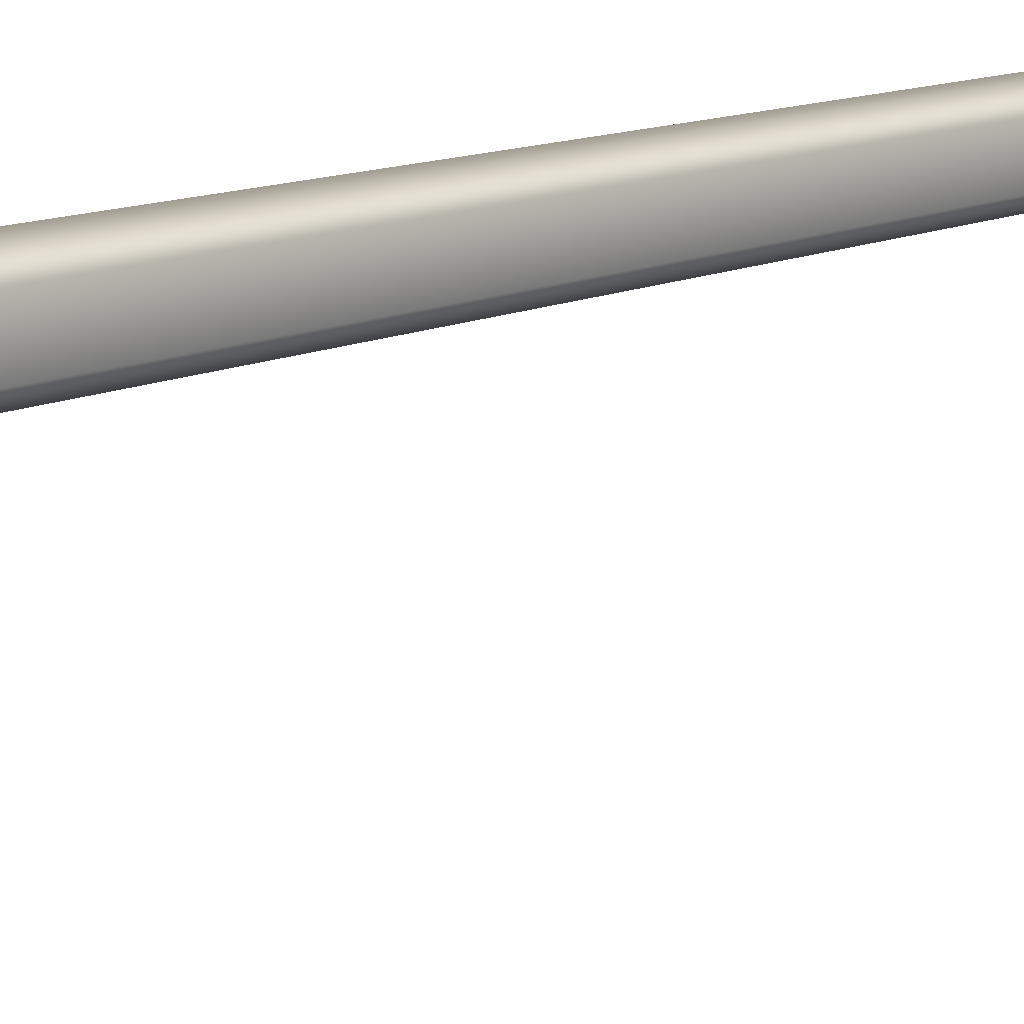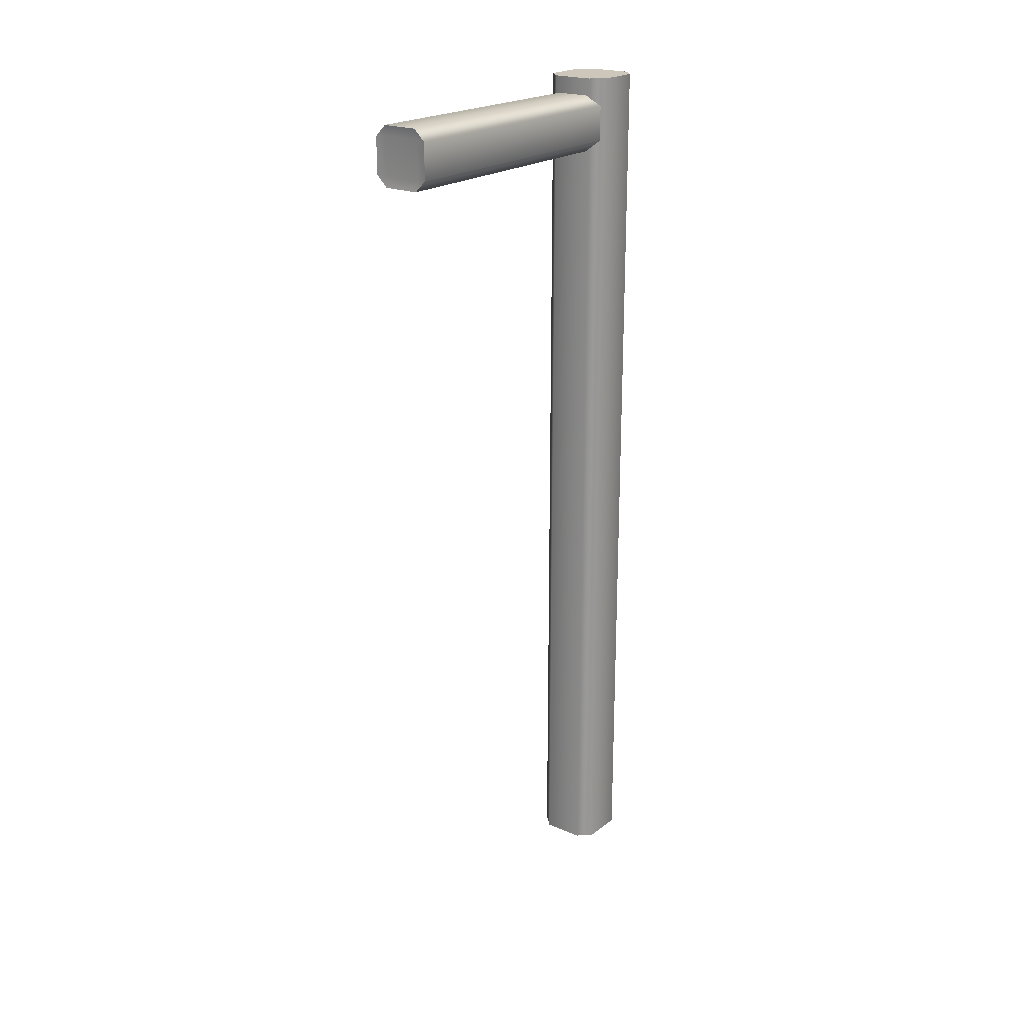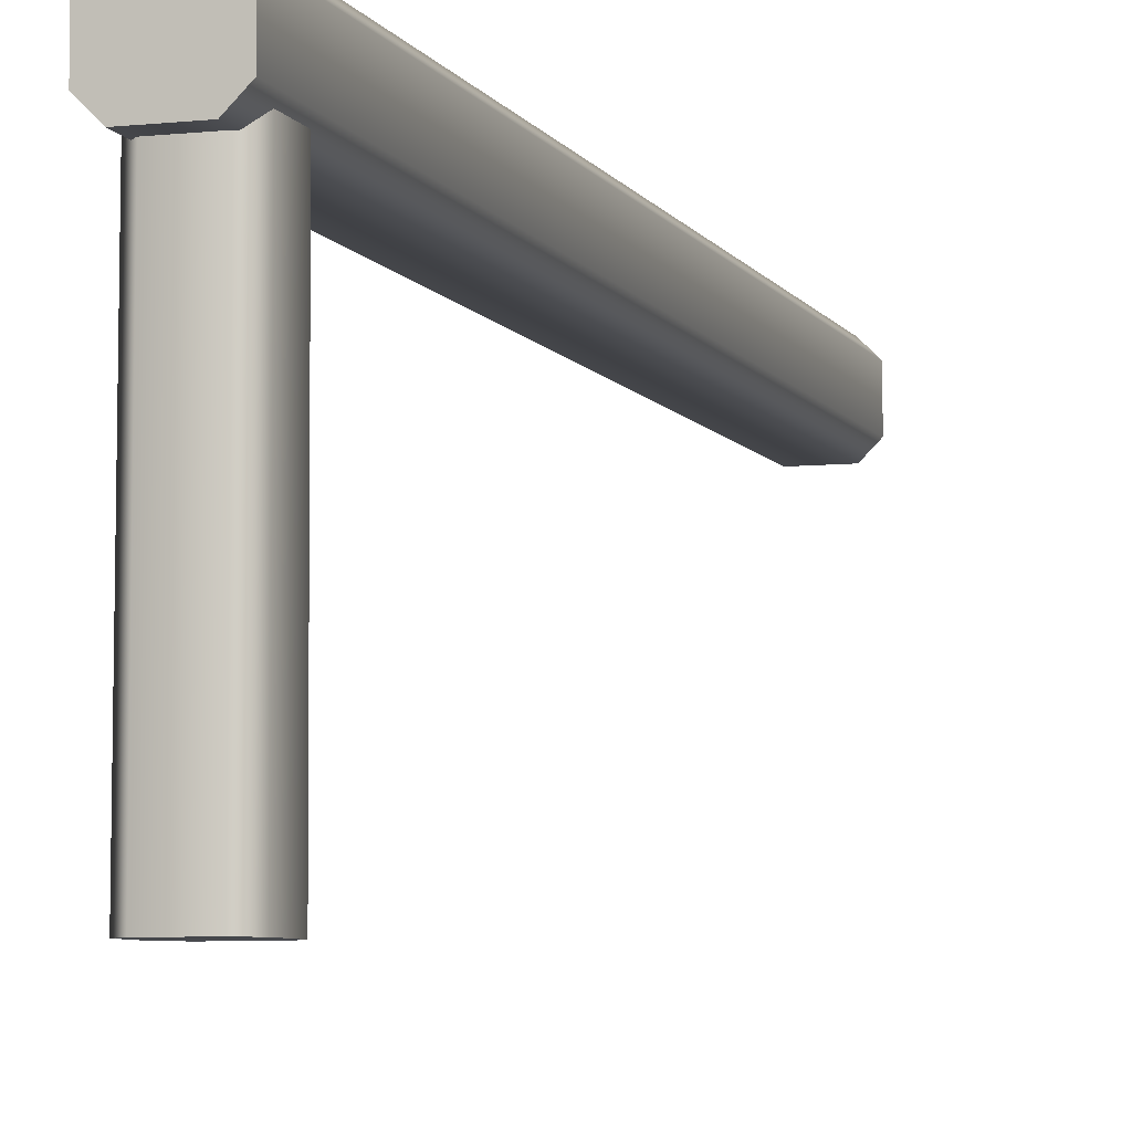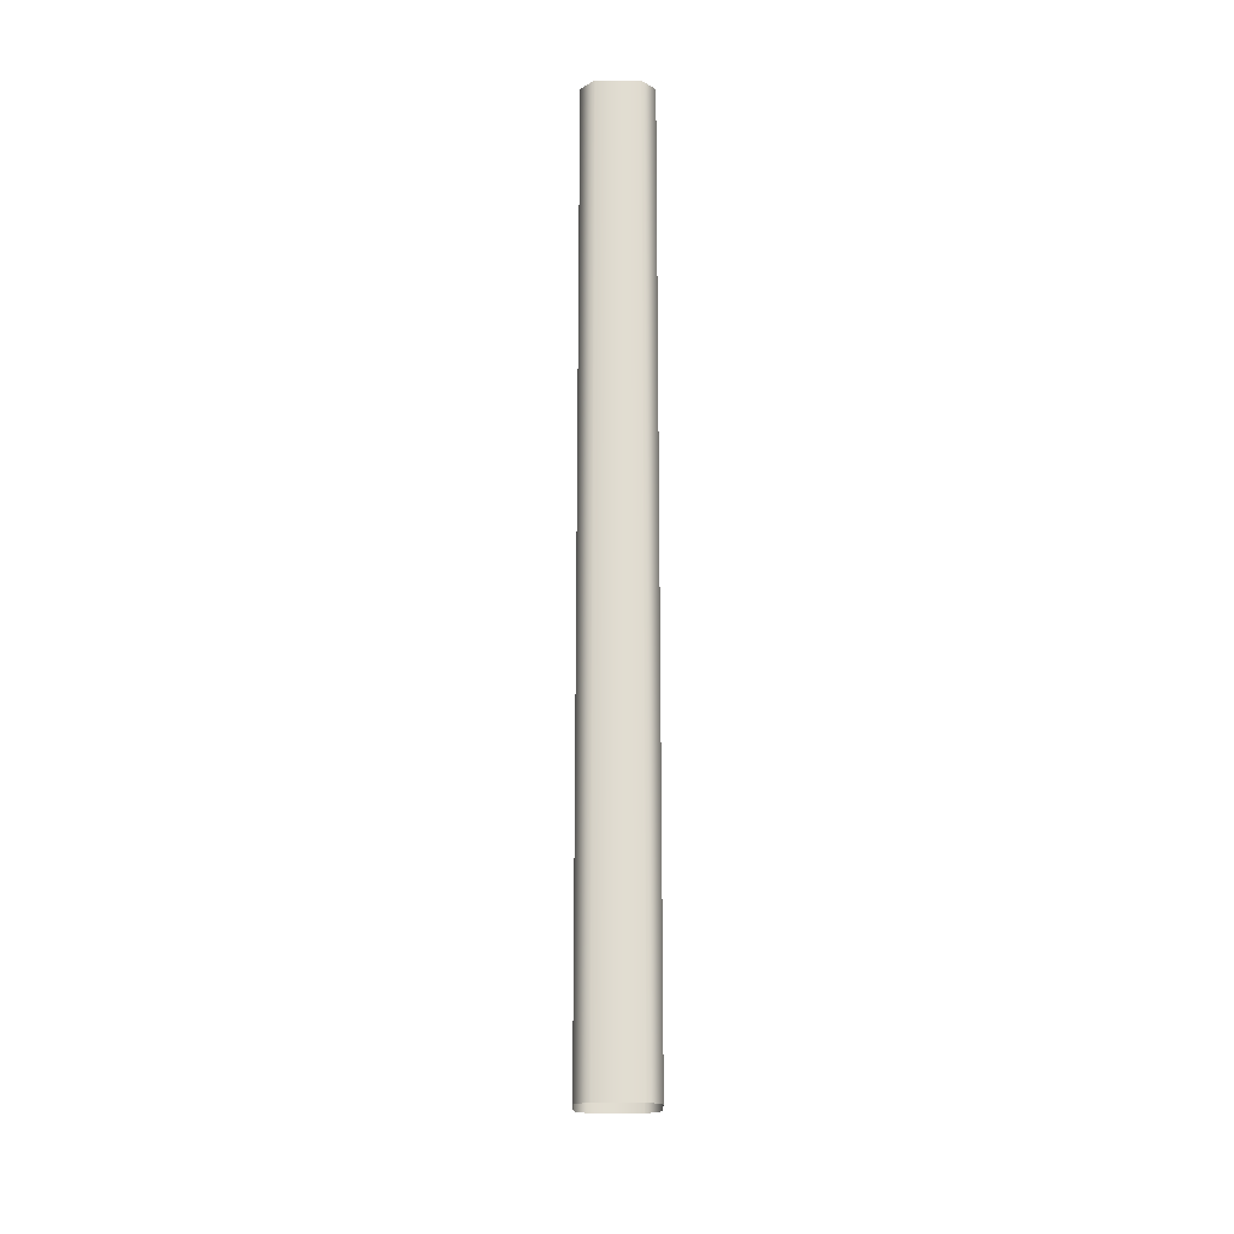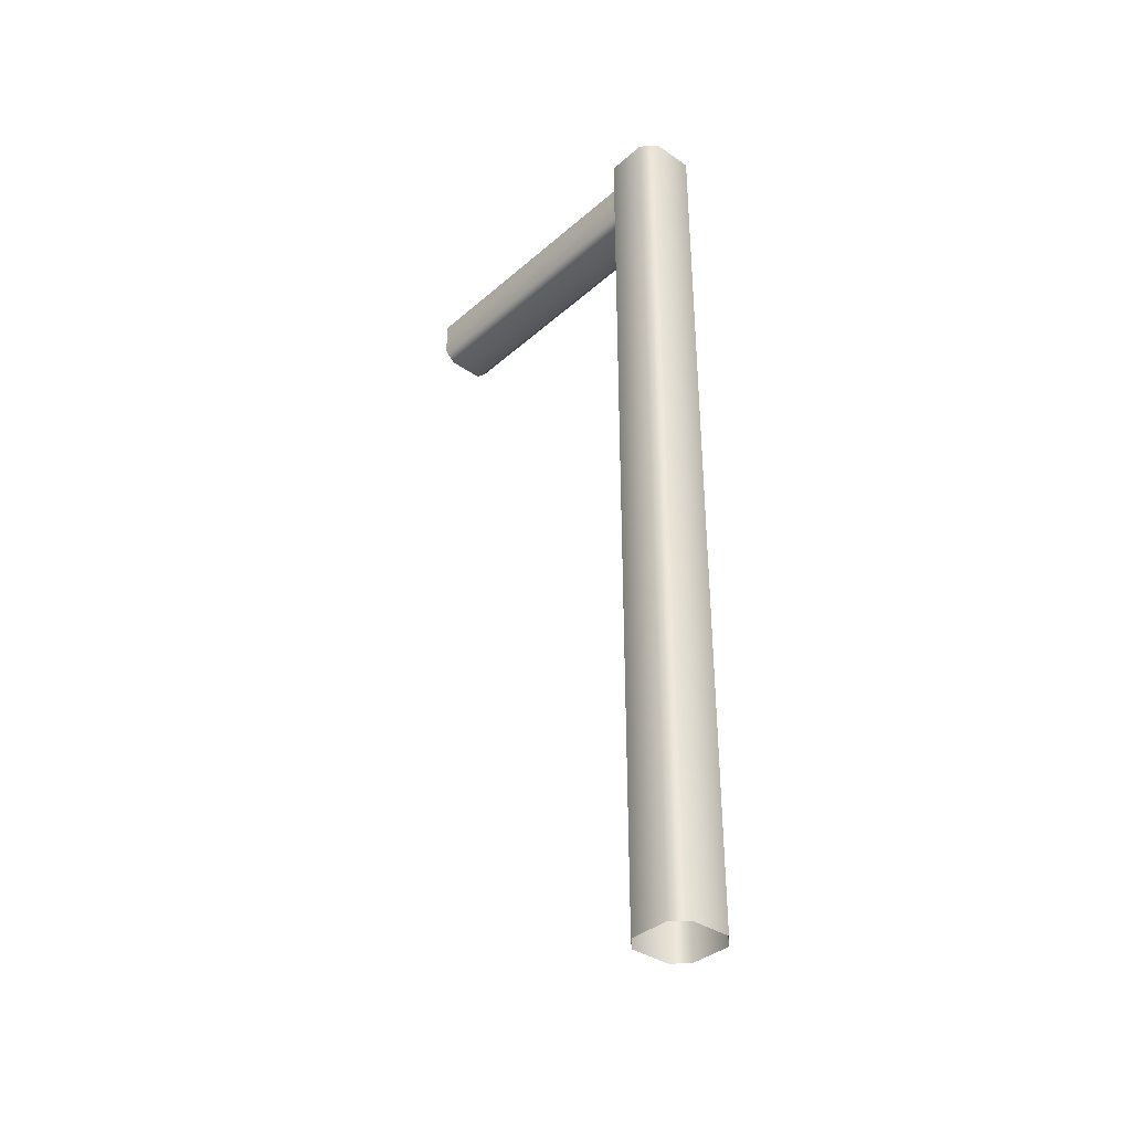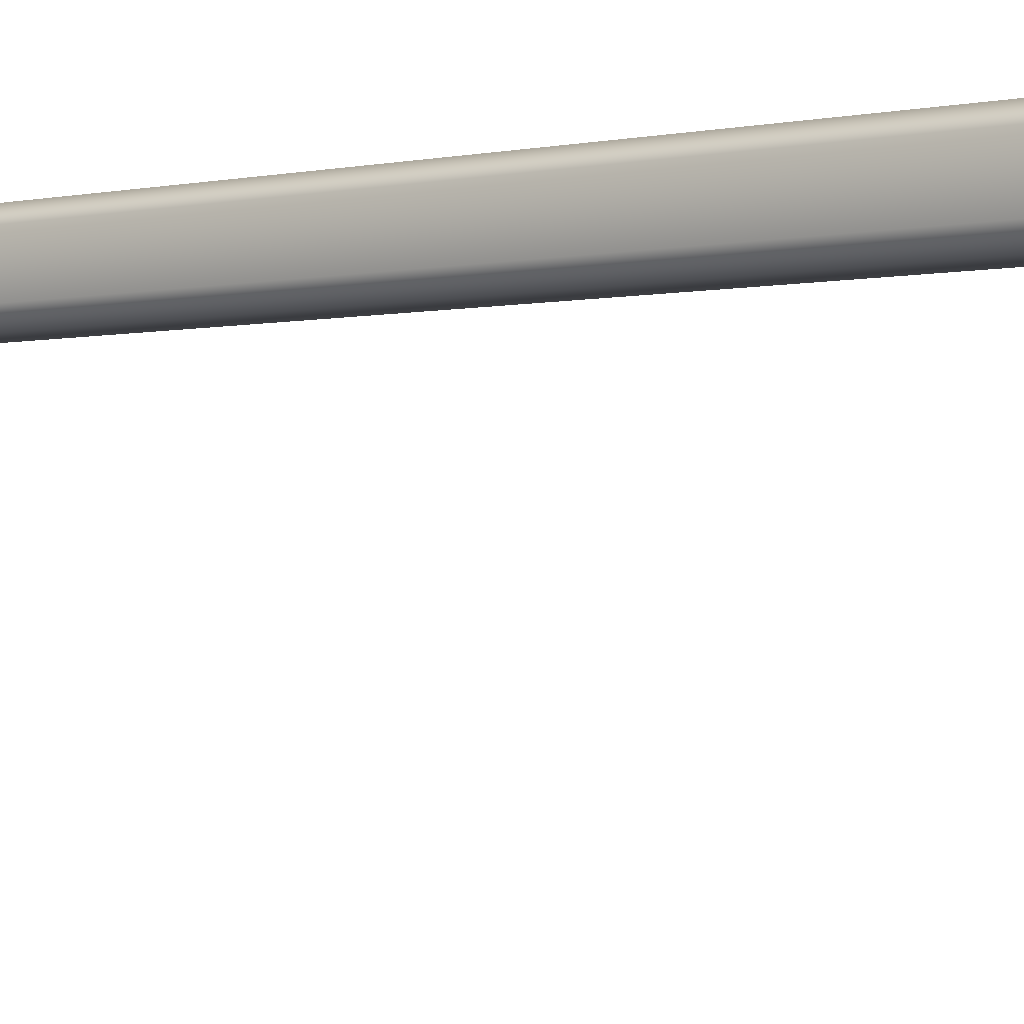
<metadata>
{"format":"obj","ext":"obj","renderer":"f3d","projection":"perspective","resolution":1024,"background":"white","views":[{"elev":13.5,"azim":43.3,"up":"+Y"},{"elev":21.5,"azim":37.4,"up":"+Z"},{"elev":-6.4,"azim":17.7,"up":"+Y"},{"elev":-20.5,"azim":179.7,"up":"+Z"},{"elev":-36.6,"azim":138.3,"up":"+Z"},{"elev":-3.0,"azim":125.2,"up":"+Y"}]}
</metadata>
<code>
g PalmWoodFencePostLamp
v 0.1111 -0.1854 4.845
v 0.1111 -0.1854 -0.0149
v -0.1111 -0.1854 -0.0149
v -0.1111 -0.1854 4.845
v -0.1111 0.1854 4.845
v -0.1111 0.1854 -0.0149
v 0.1111 0.1854 -0.0149
v 0.1111 0.1854 4.845
v -0.1111 -0.1854 -0.0149
v -0.1854 -0.1111 4.845
v -0.1111 -0.1854 4.845
v -0.1854 -0.1111 -0.0149
v -0.1854 0.1111 -0.0149
v -0.1854 0.1111 4.845
v -0.1111 0.1854 4.845
v -0.1111 0.1854 -0.0149
v 0.1854 0.1111 4.845
v 0.1111 0.1854 4.845
v 0.1111 0.1854 -0.0149
v 0.1854 0.1111 -0.0149
v 0.1854 -0.1111 -0.0149
v 0.1854 -0.1111 4.845
v 0.1111 -0.1854 4.845
v 0.1111 -0.1854 -0.0149
v -0.1498 -1.665 4.501
v -0.1454 0.04695 4.503
v -0.1454 0.04695 4.693
v -0.1498 -1.665 4.695
v 0.1637 -1.665 4.695
v 0.1594 0.04695 4.693
v 0.1594 0.04695 4.503
v 0.1637 -1.665 4.501
v -0.1454 0.04695 4.693
v -0.08979 -1.665 4.755
v -0.1498 -1.665 4.695
v -0.08797 0.04695 4.751
v 0.1019 0.04695 4.751
v 0.1037 -1.665 4.755
v 0.1637 -1.665 4.695
v 0.1594 0.04695 4.693
v 0.1037 -1.665 4.441
v 0.1637 -1.665 4.501
v 0.1594 0.04695 4.503
v 0.1019 0.04695 4.446
v -0.08797 0.04695 4.446
v -0.08979 -1.665 4.441
v -0.1498 -1.665 4.501
v -0.1454 0.04695 4.503
v -0.1111 -0.1854 4.845
v -0.1854 -0.1111 4.845
v -0.1111 -0.1111 4.845
v -0.1854 0.1111 4.845
v 0.1111 -0.1111 4.845
v 0.1111 -0.1854 4.845
v 0.1854 -0.1111 4.845
v -0.1111 0.1111 4.845
v -0.1111 0.1854 4.845
v 0.1111 0.1854 4.845
v 0.1111 0.1111 4.845
v 0.1854 0.1111 4.845
v -0.1498 -1.665 4.695
v -0.08979 -1.665 4.755
v -0.09609 -1.657 4.701
v 0.1037 -1.665 4.755
v -0.09609 -1.657 4.495
v -0.1498 -1.665 4.501
v -0.08979 -1.665 4.441
v 0.11 -1.657 4.701
v 0.1637 -1.665 4.695
v 0.1637 -1.665 4.501
v 0.11 -1.657 4.495
v 0.1037 -1.665 4.441
g PalmWoodFencePostLamp_0
f 3 2 1
f 4 3 1
f 7 6 5
f 8 7 5
f 11 10 9
f 10 12 9
f 13 12 10
f 14 13 10
f 13 14 15
f 16 13 15
f 19 18 17
f 20 19 17
f 21 20 17
f 22 21 17
f 21 22 23
f 24 21 23
f 27 26 25
f 28 27 25
f 31 30 29
f 32 31 29
f 35 34 33
f 34 36 33
f 37 36 34
f 38 37 34
f 37 38 39
f 40 37 39
f 43 42 41
f 44 43 41
f 45 44 41
f 46 45 41
f 45 46 47
f 48 45 47
f 51 50 49
f 52 50 51
f 51 49 53
f 49 54 53
f 54 55 53
f 56 52 51
f 56 51 53
f 57 52 56
f 58 57 56
f 53 55 59
f 59 56 53
f 59 58 56
f 55 60 59
f 60 58 59
f 63 62 61
f 64 62 63
f 63 61 65
f 61 66 65
f 66 67 65
f 68 64 63
f 68 63 65
f 69 64 68
f 70 69 68
f 65 67 71
f 71 68 65
f 71 70 68
f 67 72 71
f 72 70 71

</code>
